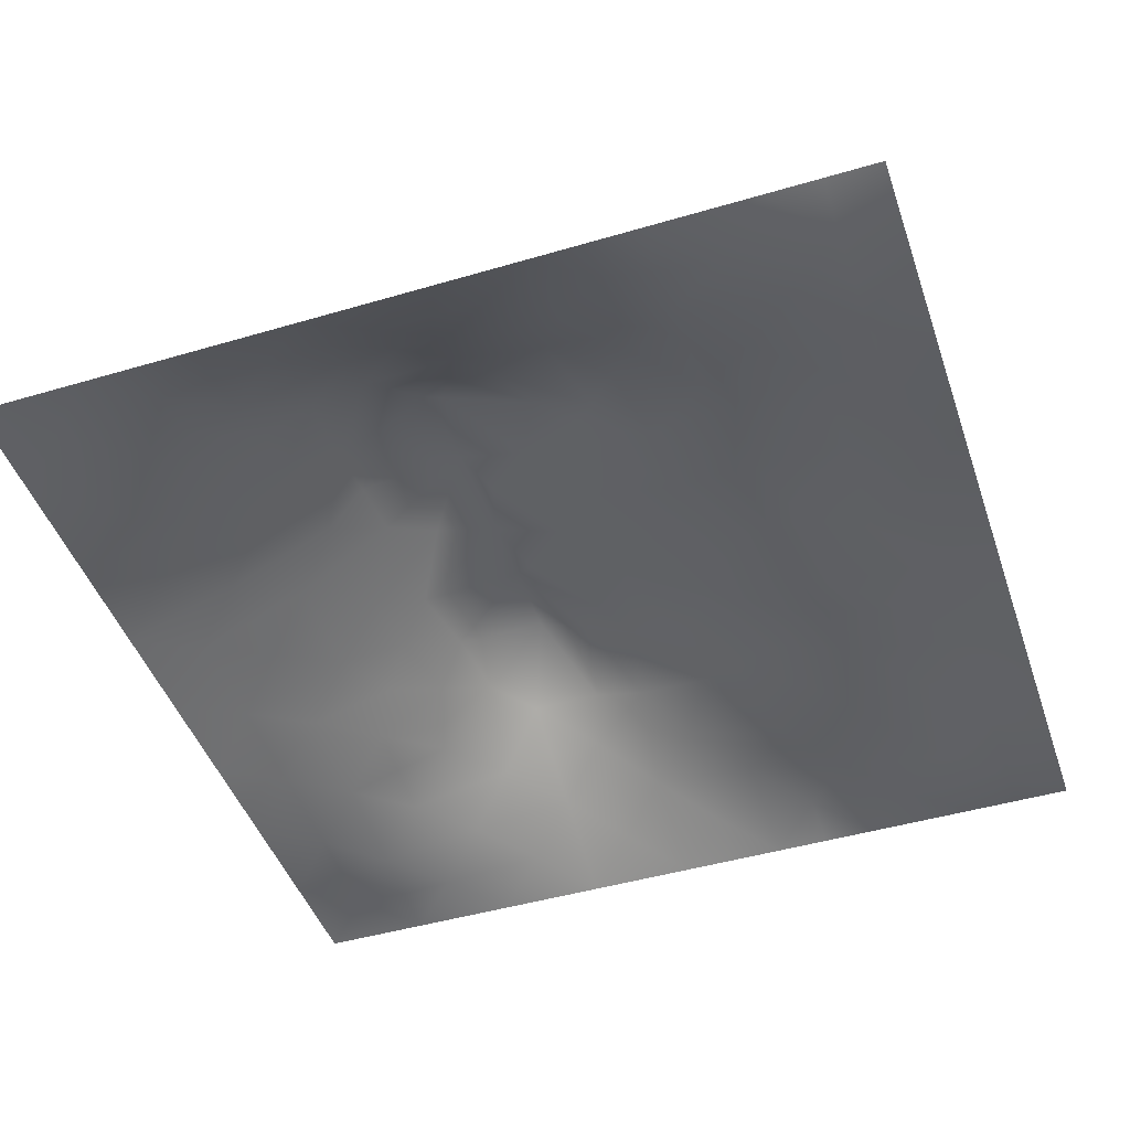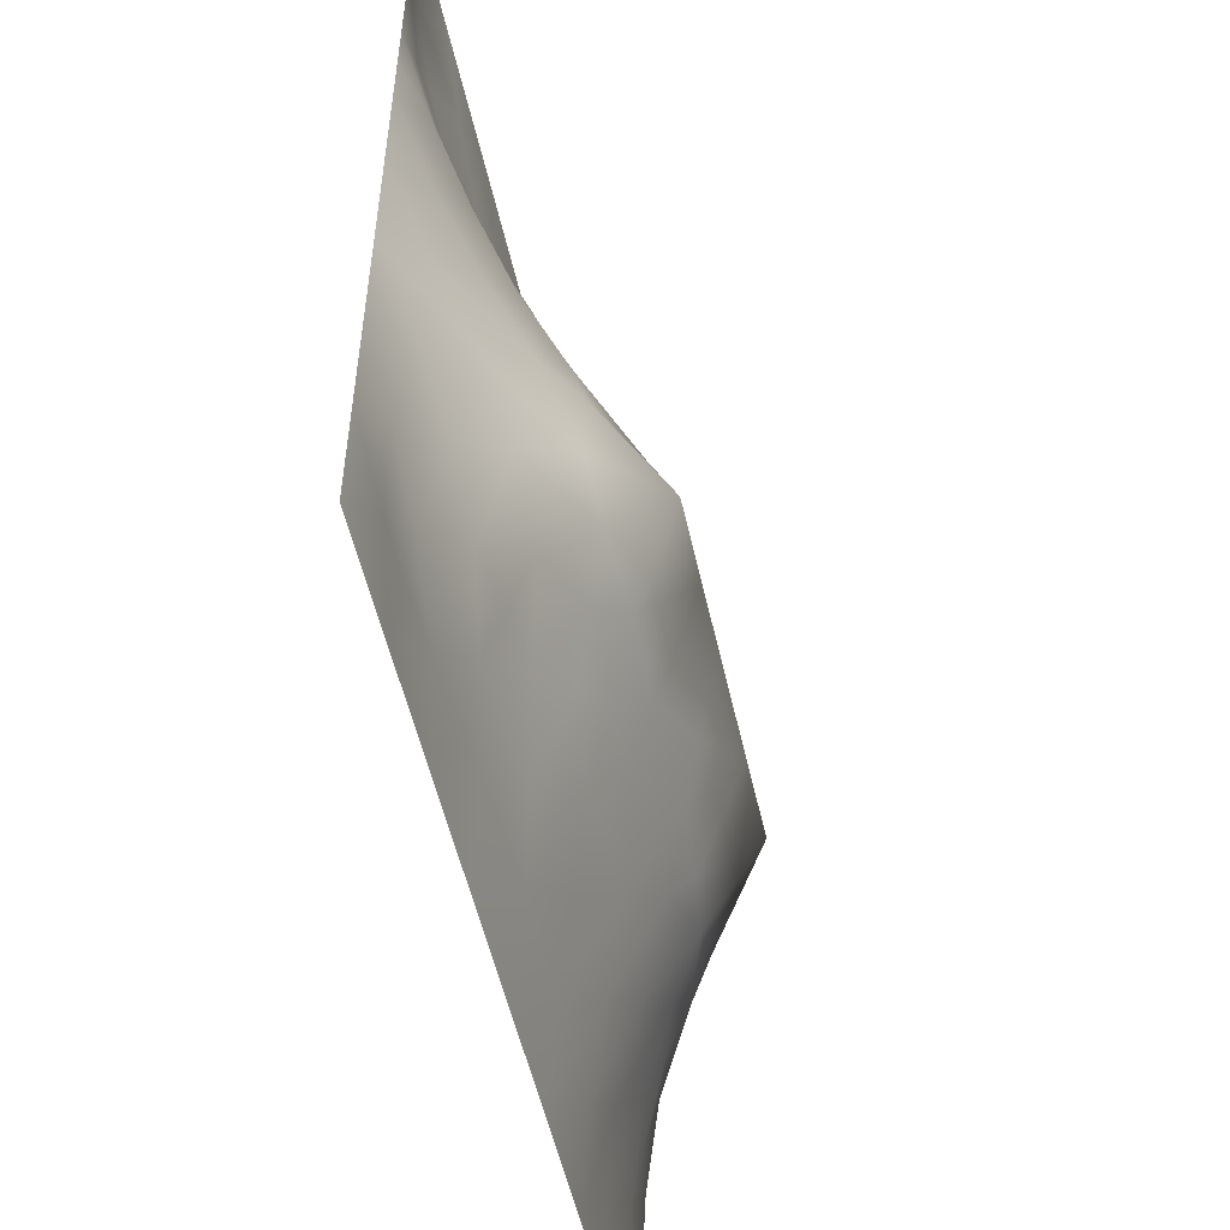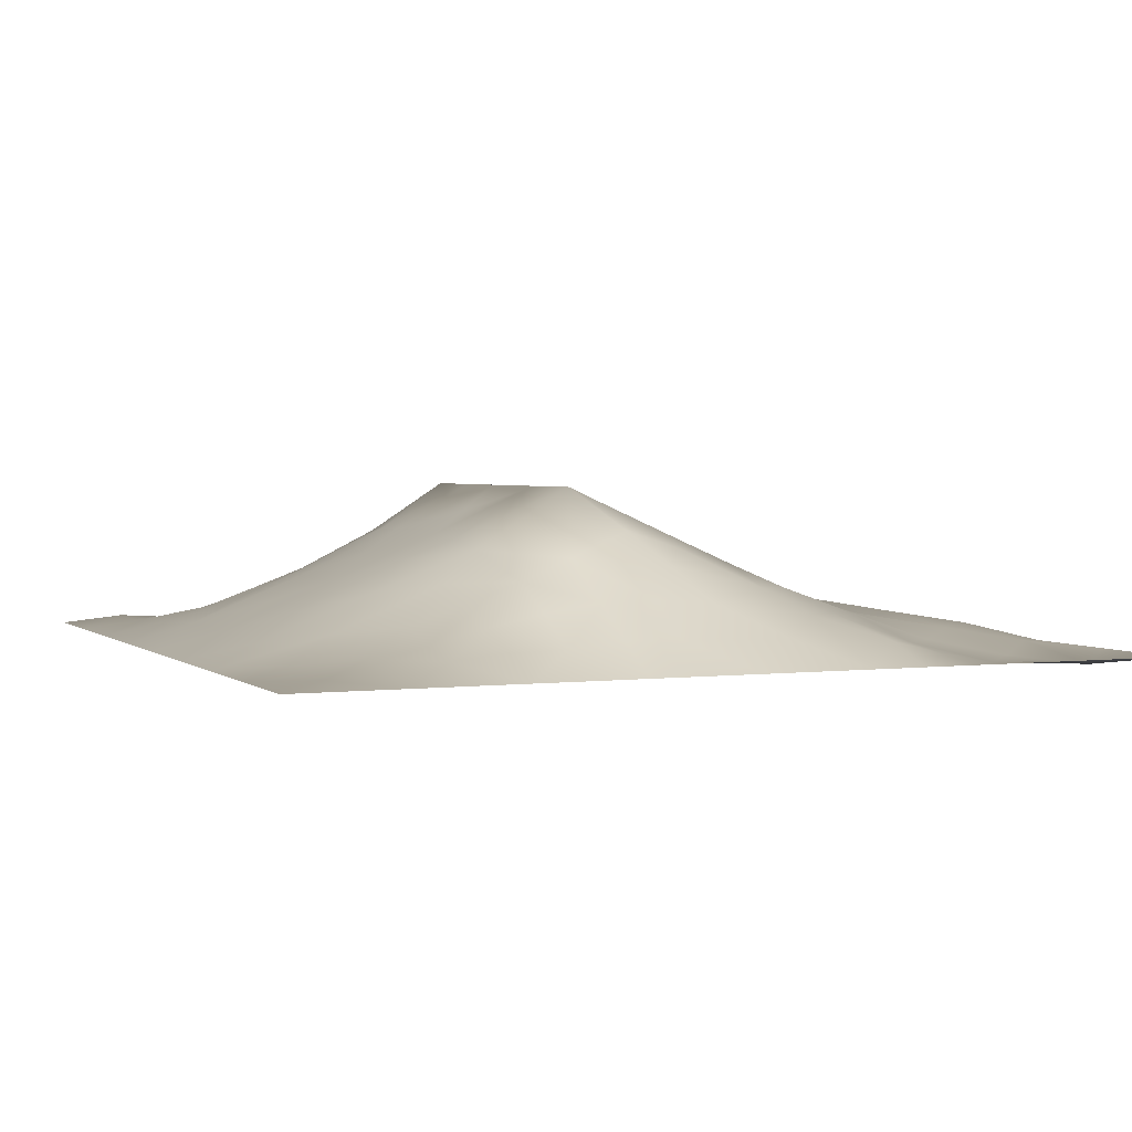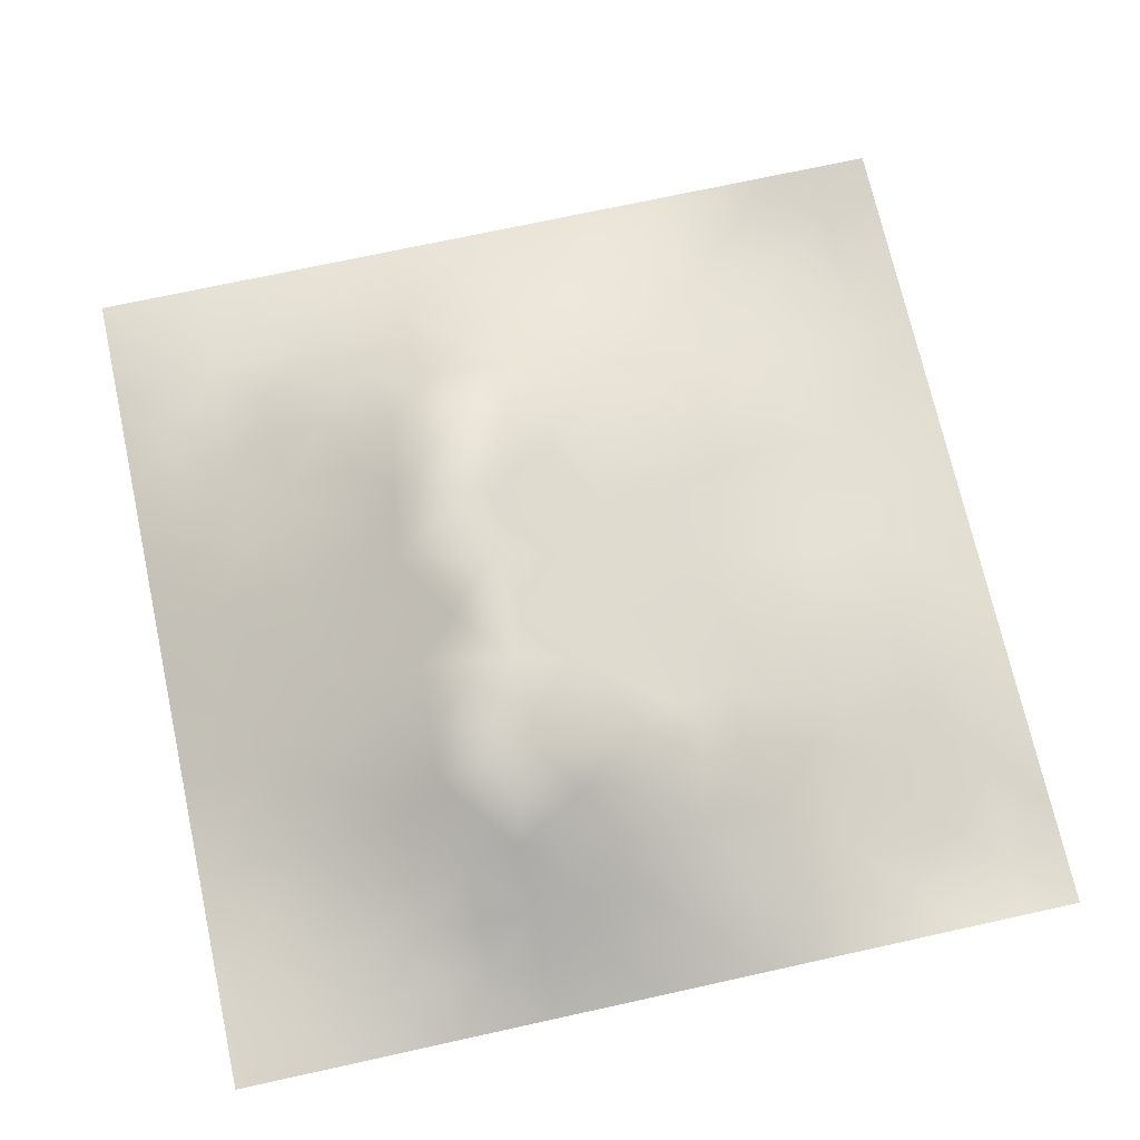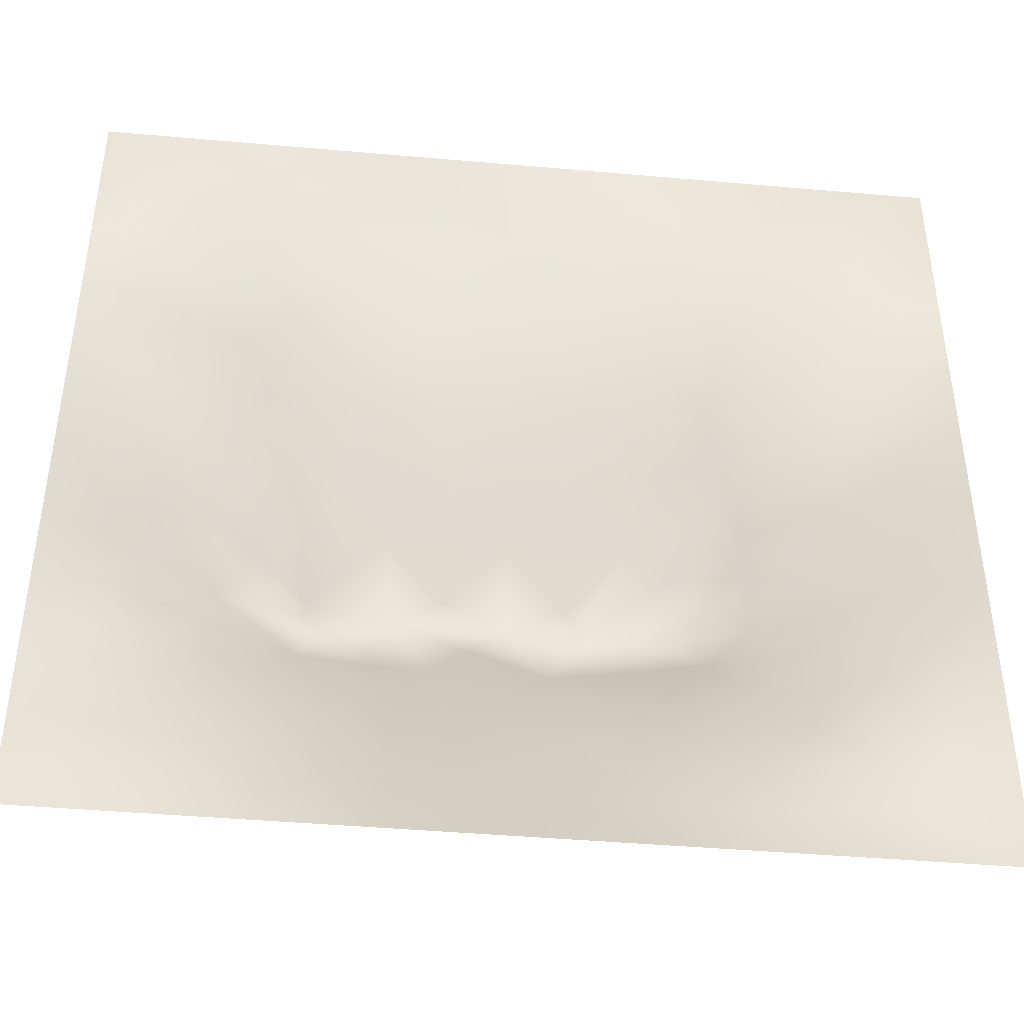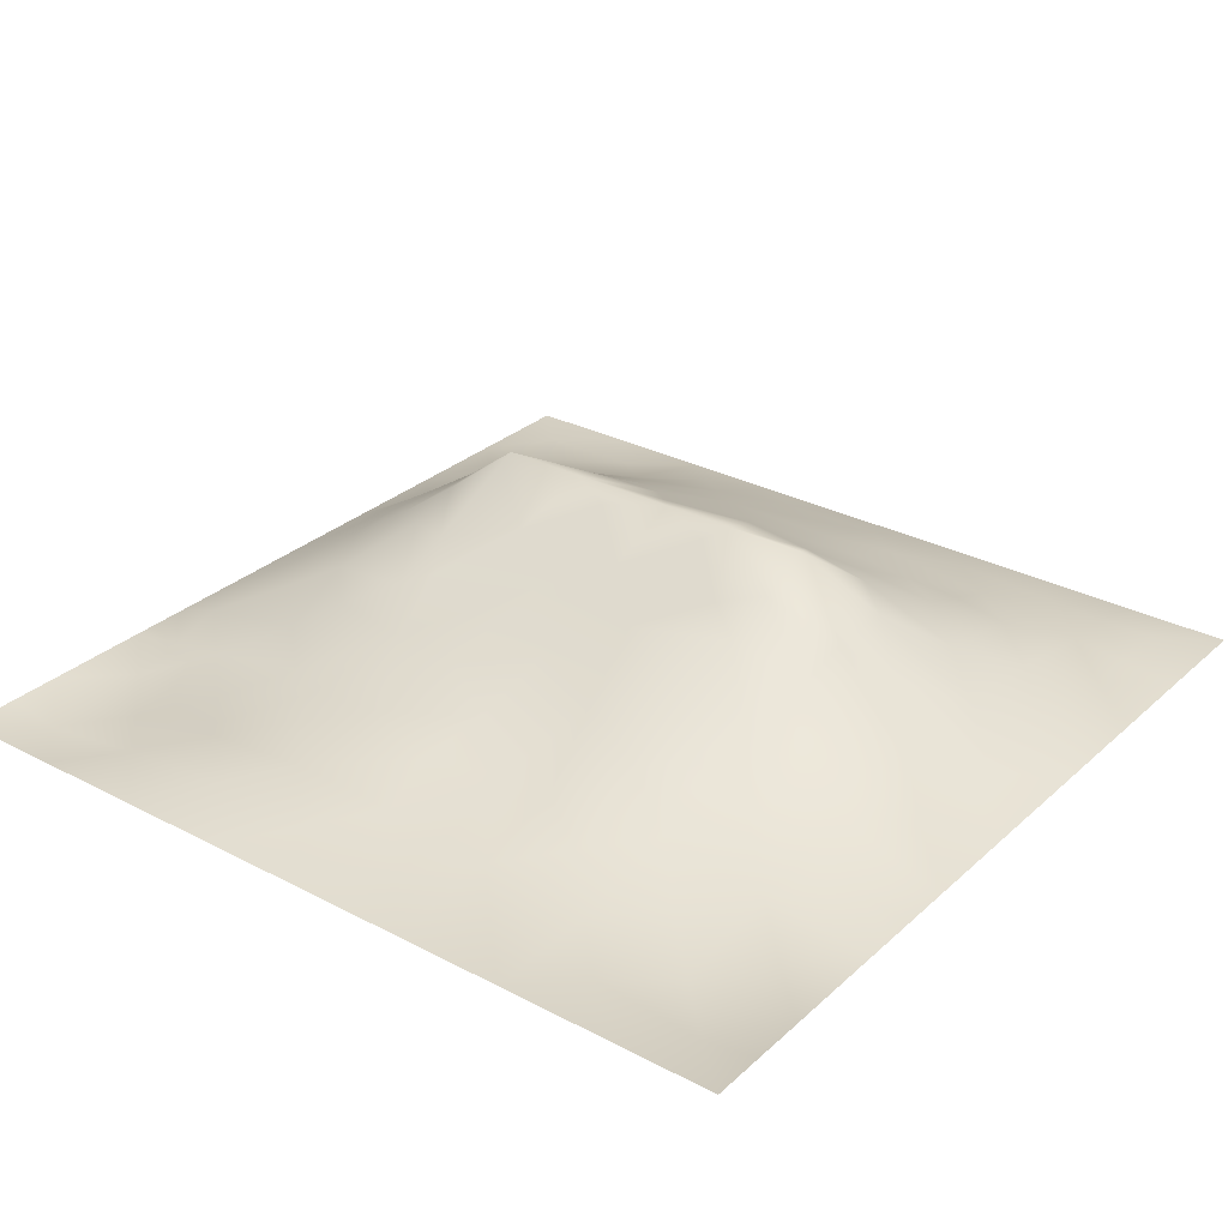
<metadata>
{"format":"obj","ext":"obj","renderer":"f3d","projection":"perspective","resolution":1024,"background":"white","views":[{"elev":-45.9,"azim":108.7,"up":"+Z"},{"elev":-53.4,"azim":-77.5,"up":"+Y"},{"elev":2.7,"azim":66.7,"up":"+Z"},{"elev":71.3,"azim":77.6,"up":"+Z"},{"elev":-42.8,"azim":174.0,"up":"+Y"},{"elev":29.5,"azim":-142.4,"up":"+Z"}]}
</metadata>
<code>
v -0 0 -0
v 1 0 -0
v -0 1 0
v 1 1 0
v 0.501 0.4927 0.1457
v -0 0.5 0
v 0.5 1 0
v 1 0.5 0
v 0.5 -0 0
v 0.251 0.7445 0.02792
v 0.7519 0.7455 0.03926
v 0.2458 0.2492 0.07735
v 0.7567 0.2494 0.08292
v 0.75 0 0
v 0.25 0 0
v 1 0.75 0
v 1 0.25 0
v 0.25 1 0
v 0.75 1 0
v 0 0.25 0
v 0 0.75 -0
v 0.3633 0.2207 0.08516
v 0 0.6875 -0
v 0.2369 0.5144 0.1044
v 0.8187 0.2497 0.06486
v 0.8855 0.3736 0.06721
v 0.6264 0.1252 0.04936
v 0.8855 0.4361 0.06836
v 0.8754 0.1263 0.01787
v 0.3754 0.126 0.04653
v 0.1258 0.126 0.01536
v 0.4927 0.2509 0.106
v 0.8807 0.6235 0.04775
v 0.6303 0.6169 0.09134
v 0.8741 0.8728 -0.003906
v 0.3767 0.8696 0.01094
v 0.2579 0.5976 0.08164
v 0.1265 0.8725 -0.01074
v 0.1223 0.6237 0.03998
v 0.6256 0.8725 0.03017
v 0.1197 0.3747 0.05504
v 0.2506 0.1266 0.03285
v 0.8753 0.7465 0.01495
v 0.8796 0.2501 0.04457
v 0.2519 0.8707 0.001899
v 0.7501 0.8725 0.01854
v 0.1233 0.2504 0.03772
v 0.1261 0.7464 0.008677
v 0.3197 0.5913 0.1021
v 0.5872 0.3029 0.1308
v 0.2519 0.8067 0.01021
v 0.8848 0.4986 0.06587
v 0.4374 0.7622 0.03508
v 0.2353 0.4542 0.1195
v 0 0.375 0
v 0.5009 0.8706 0.02418
v 0.5016 0.6153 0.09186
v 0.2373 0.3721 0.1184
v 0.1204 0.499 0.05289
v 0.3664 0.4962 0.1441
v 0.6306 0.2493 0.1042
v 0.5008 0.1257 0.05126
v 0.4974 0.4077 0.1835
v 0 0.625 0
v 0 0.875 0
v 0 0.125 0
v 0.625 1 0
v 0.875 1 0
v 0.125 1 0
v 0.375 1 0
v 1 0.375 0
v 1 0.125 0
v 1 0.875 0
v 1 0.625 0
v 0.375 0 0
v 0.125 0 0
v 0.875 0 0
v 0.625 0 0
v 0.7506 0.1271 0.03277
v 0.6363 0.4937 0.1457
v 0.7754 0.5143 0.1173
v 0.06128 0.3129 0.02215
v 0.1771 0.4364 0.09034
v 0.182 0.312 0.07233
v 0.06035 0.4372 0.02657
v 0.6878 0.9374 0.0187
v 0.688 0.8073 0.02889
v 0.5628 0.9358 0.01417
v 0.06167 0.6866 0.01567
v 0.1877 0.6829 0.03235
v 0.06121 0.5616 0.02202
v 0.1885 0.9357 -0.00219
v 0.1893 0.808 0.004223
v 0.06273 0.9371 -0.01121
v 0.4355 0.5553 0.1182
v 0.9379 0.7483 0.007193
v 0.5087 0.7154 0.05518
v 0.3143 0.8062 0.01862
v 0.4382 0.9349 0.008513
v 0.9369 0.8106 -0.00407
v 0.8118 0.8084 0.01119
v 0.9373 0.9371 -0.0107
v 0.8768 0.1887 0.02918
v 0.5673 0.554 0.119
v 0.7201 0.4236 0.1767
v 0.8283 0.5899 0.0749
v 0.8155 0.6836 0.0439
v 0.9418 0.5615 0.02957
v 0.3193 0.6956 0.05625
v 0.6915 0.5793 0.1081
v 0.4314 0.4323 0.1724
v 0.1881 0.06276 0.01463
v 0.06227 0.06233 0.01193
v 0.1863 0.1876 0.04331
v 0.3131 0.06283 0.02116
v 0.3121 0.1901 0.05975
v 0.438 0.06215 0.0267
v 0.812 0.06428 0.0082
v 0.9374 0.06285 0.004777
v -0 0.5625 0
v 0.5697 0.4317 0.1729
v 0.5265 0.797 0.03644
v 0.5647 0.1878 0.07849
v 0.6911 0.1873 0.06958
v 0.563 0.06302 0.02471
v 0.9399 0.3126 0.02568
v 0.824 0.3101 0.0871
v 0.9419 0.4368 0.03253
v 0.3137 0.935 0.000472
v 0.9407 0.25 0.0246
v 0.8149 0.189 0.04335
v 0.818 0.369 0.1105
v 0.6877 0.063 0.02095
v 0.06294 0.1254 0.007777
v 0.9391 0.1879 0.01812
v 0.4373 0.188 0.07752
v 0.06297 0.1882 0.01074
v 0.3814 0.7601 0.03407
v 0.9405 0.687 0.02203
v 0.3703 0.317 0.1324
v 0.06339 0.8107 -0.004822
v 0.8125 0.9363 0.006091
v 0.1825 0.5611 0.07001
v 0.7723 0.646 0.07146
v 0.3201 0.5306 0.1288
v 0.7204 0.4085 0.1836
v 0.3206 0.4068 0.1836
v 0.7195 0.7667 0.03698
v 0.883 0.3114 0.05791
v 0.6215 0.4082 0.1835
v 1 0.6875 0
v 0.2861 0.3289 0.125
v 0.7195 0.6069 0.09613
v 0.7247 0.298 0.117
v 0.6728 0.6616 0.07205
v 0.3257 0.276 0.1045
v 0.2801 0.6524 0.06342
v 0.7194 0.5373 0.1266
v 0.6135 0.7647 0.04824
v 0.3204 0.4686 0.1561
v 0.4155 0.4074 0.1835
v 0.5436 0.3501 0.1534
v 0.7778 0.4519 0.1367
v 0.1253 0.06271 0.01067
v 0.4162 0.2575 0.1056
v 0.4274 0.8075 0.02532
v 0.8274 0.4801 0.1013
v 0.9424 0.3744 0.03259
v 0.6571 0.3003 0.1275
v 0.4145 0.6531 0.07509
v -0 0.9375 0
v 1 0.9375 0
v 0.5904 0.6665 0.0725
v 0.1787 0.3736 0.08519
v 0.4565 0.3018 0.1313
v 0.2486 0.1878 0.05491
f 1 113 66
f 81 153 158
f 84 174 41
f 164 112 31
f 98 138 36
f 144 153 106
f 117 115 75
f 27 123 125
f 164 134 113
f 134 137 66
f 134 66 113
f 112 42 31
f 31 137 134
f 12 114 176
f 62 125 123
f 164 31 134
f 76 112 164
f 76 113 1
f 76 164 113
f 15 112 76
f 15 115 112
f 75 115 15
f 136 30 117
f 9 125 117
f 116 22 156
f 30 115 117
f 32 165 136
f 165 22 136
f 176 42 116
f 22 30 136
f 176 114 42
f 116 30 22
f 42 112 115
f 114 31 42
f 12 116 156
f 12 176 116
f 152 12 156
f 83 58 54
f 140 165 175
f 140 156 165
f 145 24 160
f 174 83 41
f 175 165 32
f 165 156 22
f 162 175 32
f 161 140 175
f 63 161 175
f 147 140 161
f 140 152 156
f 111 161 63
f 147 160 54
f 44 130 126
f 115 30 42
f 95 49 145
f 60 161 111
f 170 138 109
f 58 147 54
f 147 152 140
f 147 161 160
f 84 152 58
f 58 152 147
f 85 55 41
f 174 58 83
f 85 41 83
f 82 137 47
f 84 12 152
f 84 58 174
f 47 114 84
f 84 114 12
f 47 84 41
f 82 47 41
f 55 82 41
f 20 137 82
f 20 66 137
f 55 20 82
f 59 85 83
f 111 5 60
f 89 48 21
f 24 59 83
f 93 45 38
f 109 98 10
f 38 94 141
f 45 129 18
f 70 18 129
f 65 141 94
f 166 138 53
f 122 53 97
f 95 170 49
f 122 97 159
f 98 36 129
f 157 90 37
f 166 99 36
f 166 36 138
f 45 51 98
f 90 48 39
f 51 10 98
f 93 48 10
f 45 98 129
f 114 47 31
f 92 45 18
f 92 18 69
f 137 31 47
f 38 45 92
f 94 69 3
f 48 38 141
f 171 94 3
f 65 94 171
f 21 141 65
f 89 39 48
f 48 141 21
f 95 60 5
f 64 39 89
f 90 10 48
f 93 10 51
f 93 51 45
f 93 38 48
f 37 143 24
f 143 90 39
f 60 145 160
f 109 10 157
f 23 89 21
f 64 89 23
f 120 91 64
f 6 91 120
f 129 36 70
f 91 39 64
f 99 70 36
f 6 55 85
f 24 83 54
f 59 39 91
f 143 39 59
f 24 143 59
f 24 54 160
f 37 24 145
f 60 95 145
f 37 145 49
f 157 37 49
f 37 90 143
f 109 157 49
f 157 10 90
f 170 109 49
f 109 138 98
f 97 170 57
f 170 53 138
f 5 111 63
f 57 95 104
f 60 160 161
f 116 42 30
f 121 5 63
f 104 95 5
f 57 104 173
f 97 57 173
f 57 170 95
f 87 46 40
f 97 53 170
f 9 117 75
f 28 128 52
f 33 52 108
f 135 130 44
f 150 121 63
f 159 87 40
f 86 46 142
f 119 29 118
f 154 146 169
f 34 173 104
f 77 119 118
f 40 46 86
f 155 173 34
f 110 34 104
f 11 144 107
f 63 162 150
f 110 153 155
f 135 44 103
f 110 155 34
f 77 2 119
f 135 103 29
f 80 104 5
f 80 110 104
f 150 80 121
f 135 72 17
f 158 110 80
f 132 26 28
f 167 106 81
f 85 59 6
f 107 106 33
f 74 108 8
f 8 108 128
f 107 33 139
f 33 106 52
f 43 107 139
f 139 33 74
f 144 155 153
f 135 29 72
f 144 106 107
f 108 74 33
f 11 155 144
f 38 92 94
f 148 101 46
f 96 43 139
f 43 35 101
f 52 128 108
f 100 43 96
f 151 96 139
f 100 35 43
f 7 99 88
f 56 166 122
f 16 100 96
f 102 35 100
f 68 142 102
f 40 86 88
f 142 35 102
f 148 46 87
f 69 94 92
f 19 86 142
f 67 88 86
f 56 122 40
f 159 155 148
f 122 159 40
f 159 148 87
f 148 155 11
f 148 11 101
f 159 97 173
f 159 173 155
f 56 40 88
f 122 166 53
f 56 88 99
f 56 99 166
f 7 70 99
f 67 7 88
f 19 67 86
f 68 19 142
f 73 102 100
f 4 68 102
f 172 4 102
f 73 172 102
f 16 73 100
f 151 16 96
f 74 151 139
f 162 63 175
f 154 127 132
f 126 26 149
f 131 25 13
f 103 131 29
f 130 17 126
f 126 71 168
f 126 168 26
f 128 71 8
f 91 6 59
f 167 28 52
f 168 28 26
f 132 127 26
f 105 146 163
f 168 71 128
f 168 128 28
f 44 126 149
f 126 17 71
f 101 11 43
f 135 17 130
f 107 43 11
f 131 13 79
f 127 149 26
f 169 50 61
f 13 25 127
f 79 13 124
f 27 124 61
f 123 50 32
f 167 132 28
f 163 132 167
f 167 52 106
f 163 167 81
f 163 81 158
f 150 105 80
f 169 150 50
f 146 132 163
f 105 163 158
f 105 158 80
f 121 80 5
f 50 150 162
f 150 146 105
f 149 127 44
f 50 162 32
f 133 14 79
f 133 27 78
f 124 154 61
f 154 169 61
f 169 146 150
f 154 13 127
f 154 132 146
f 133 124 27
f 124 13 154
f 123 27 61
f 125 62 117
f 123 61 50
f 123 32 136
f 62 123 136
f 62 136 117
f 125 78 27
f 118 79 14
f 9 78 125
f 14 133 78
f 77 118 14
f 119 2 72
f 103 44 25
f 131 79 118
f 79 124 133
f 25 44 127
f 29 131 118
f 103 25 131
f 119 72 29
f 158 153 110
f 106 153 81
f 142 46 35
f 101 35 46

</code>
